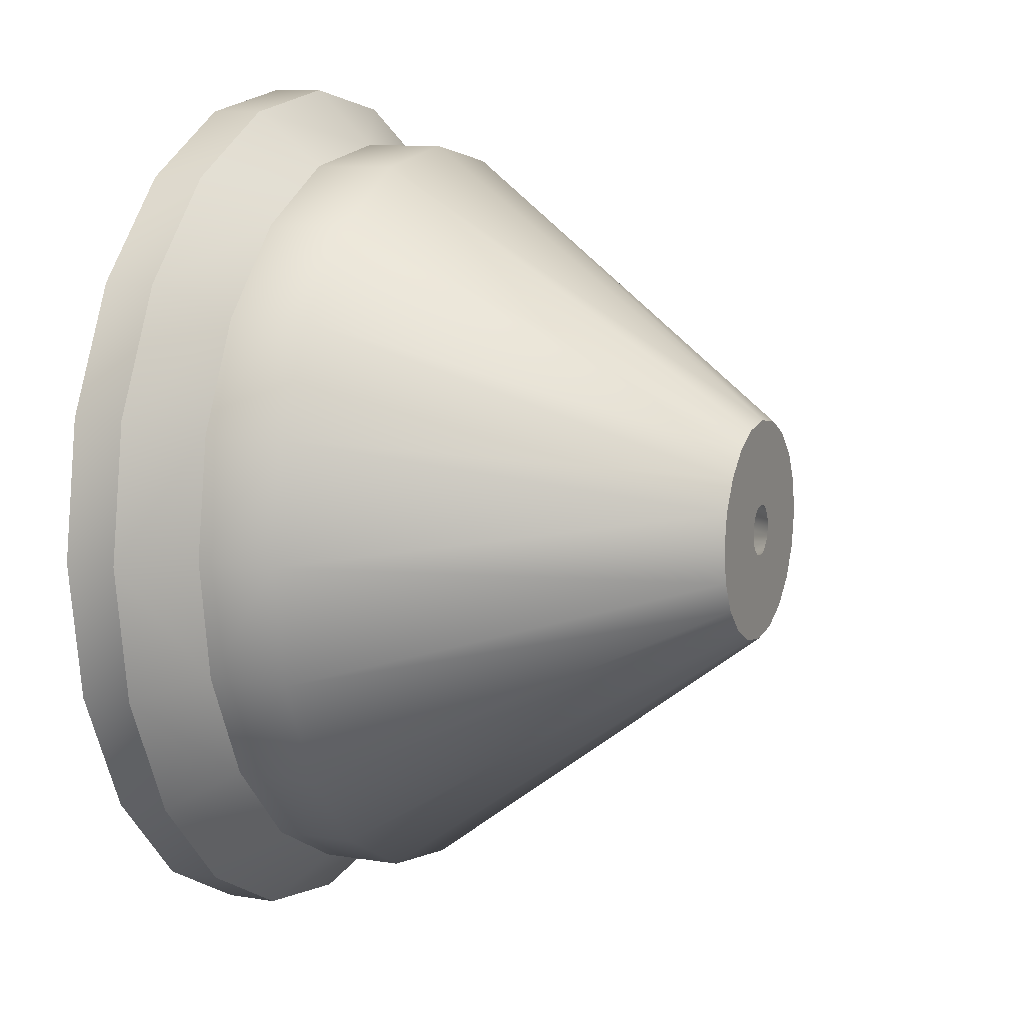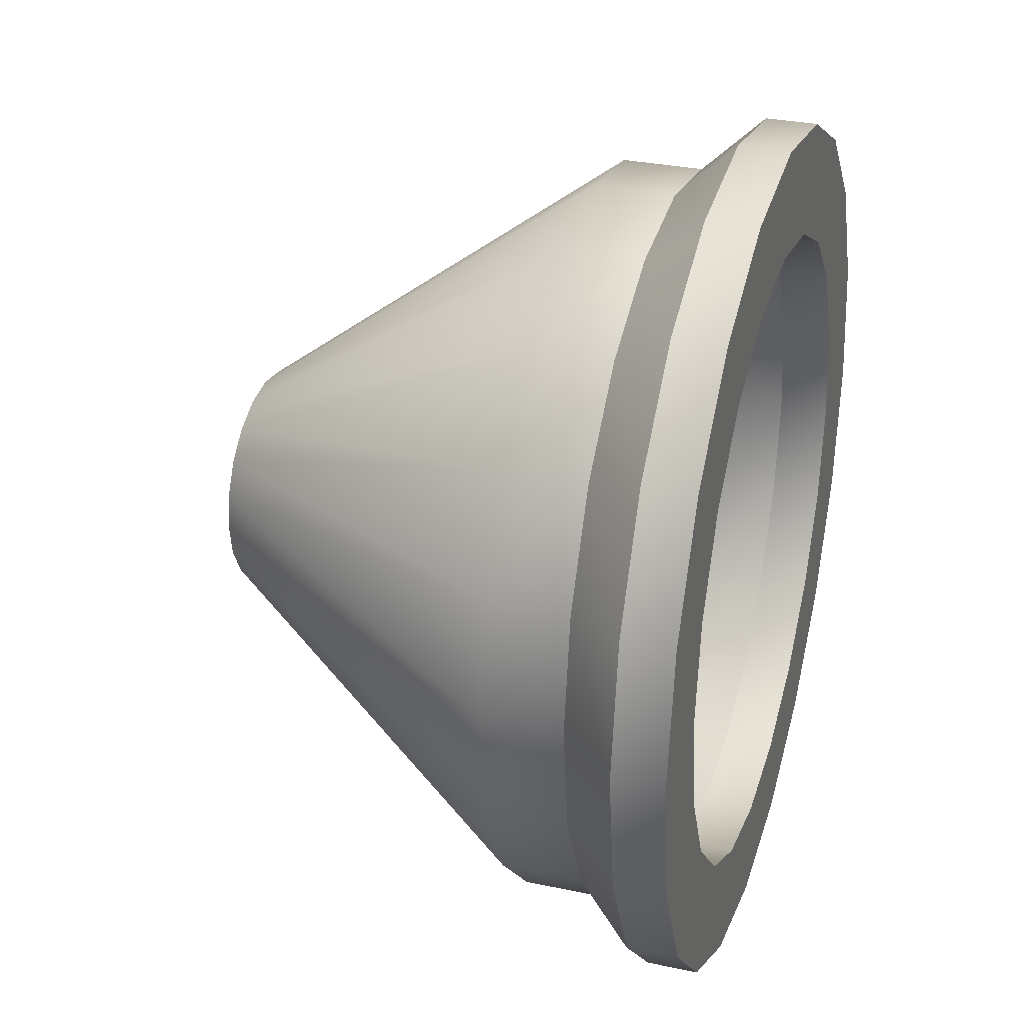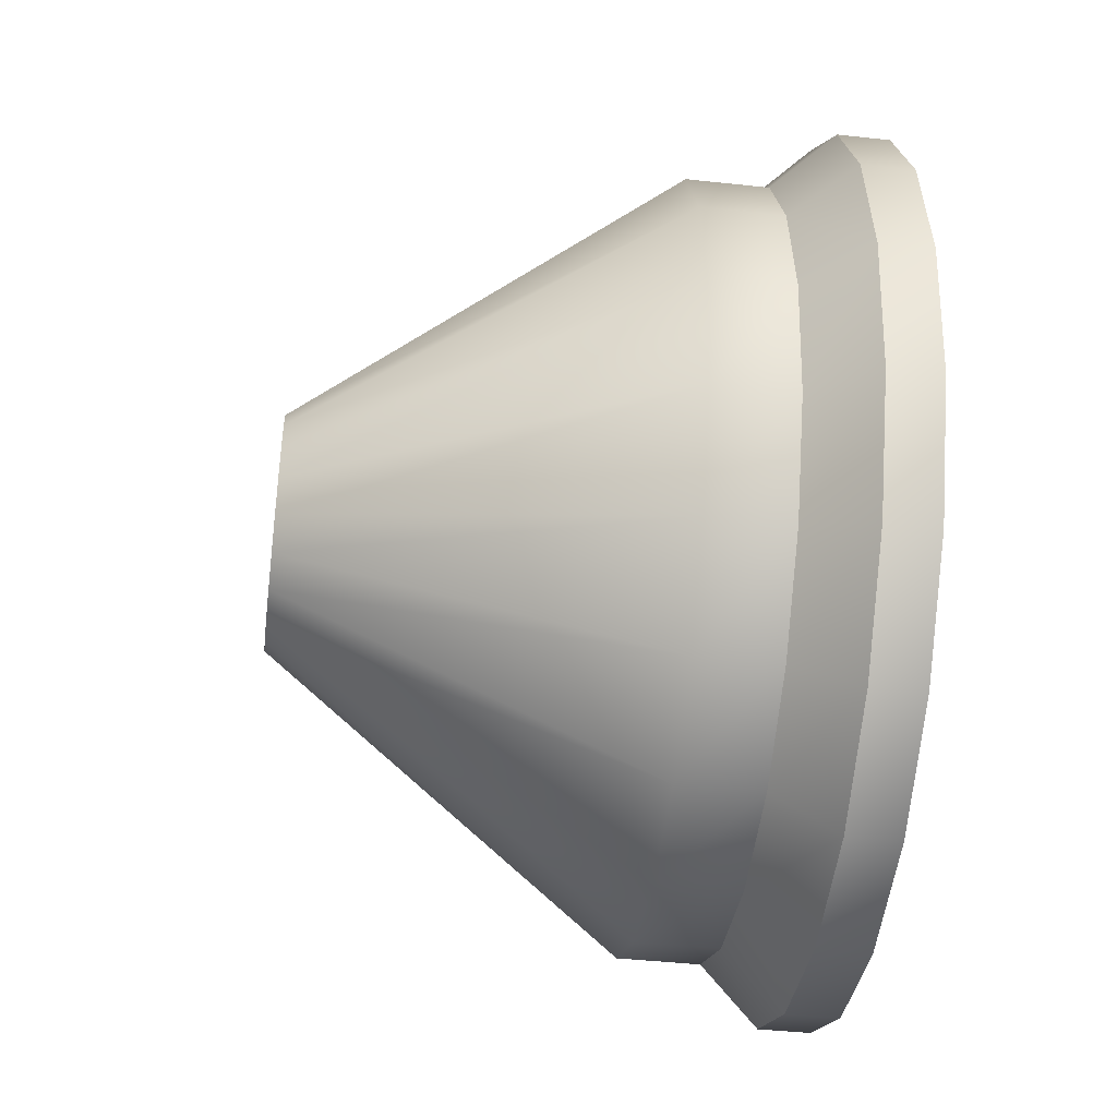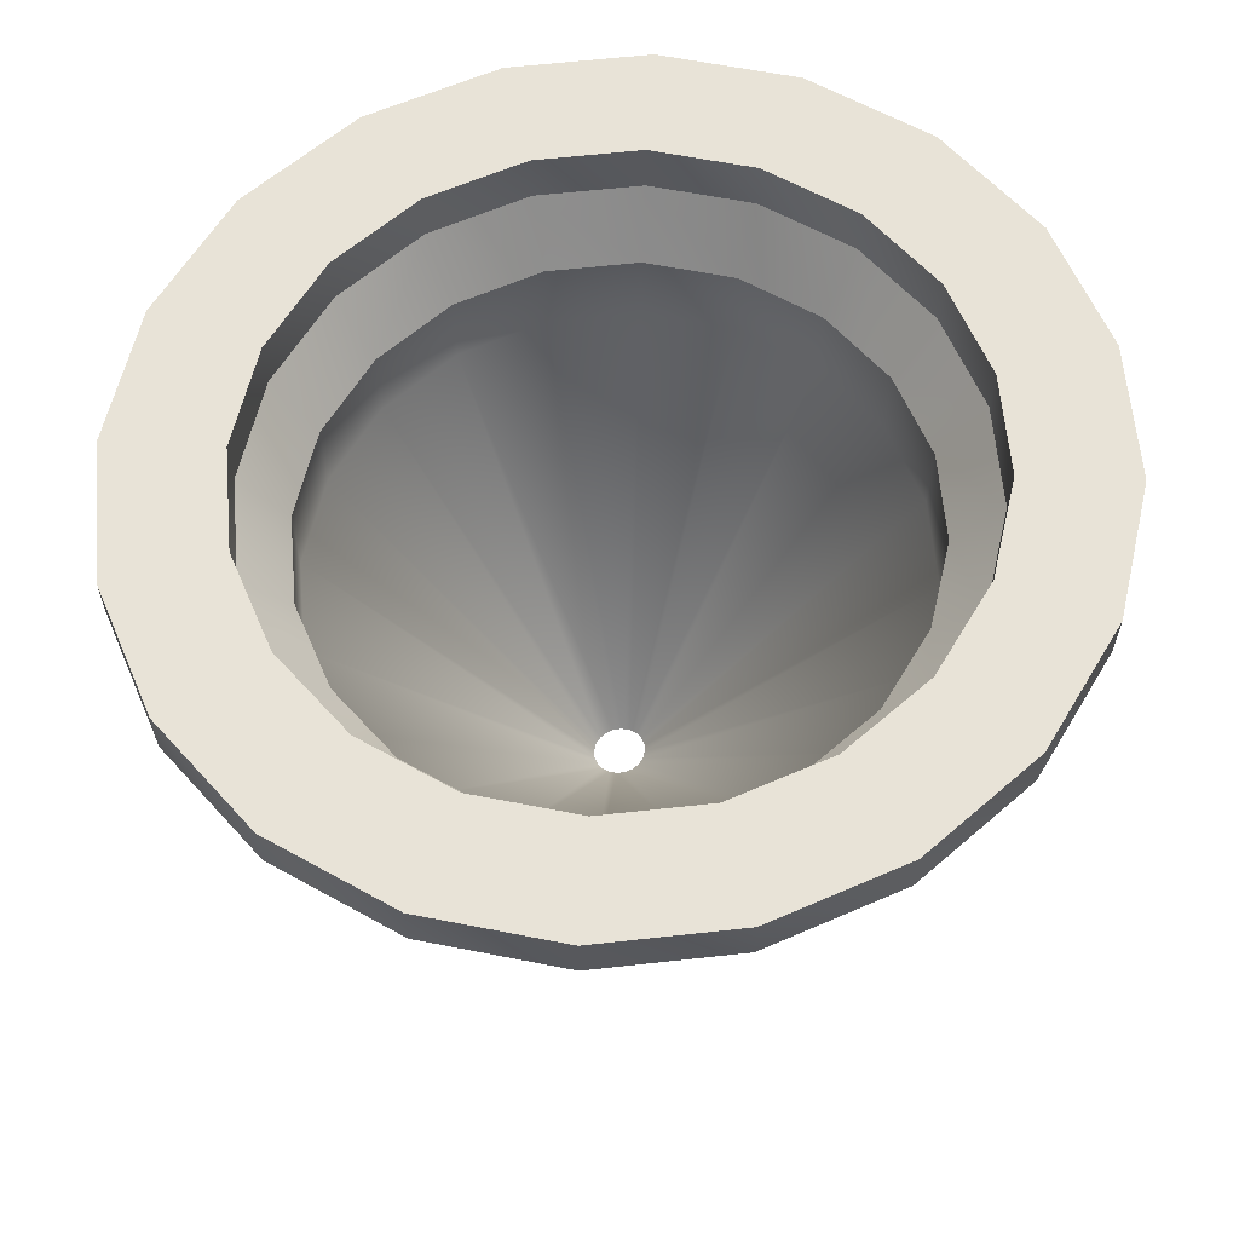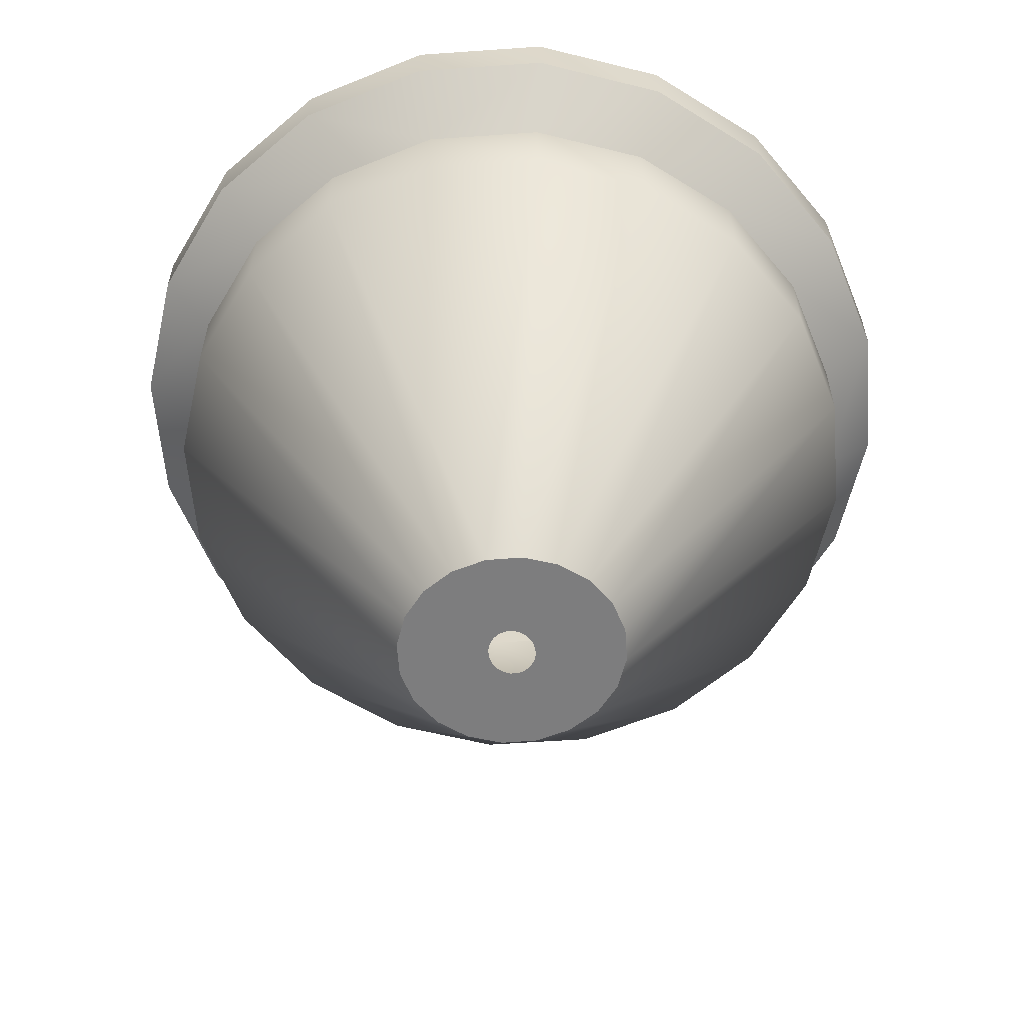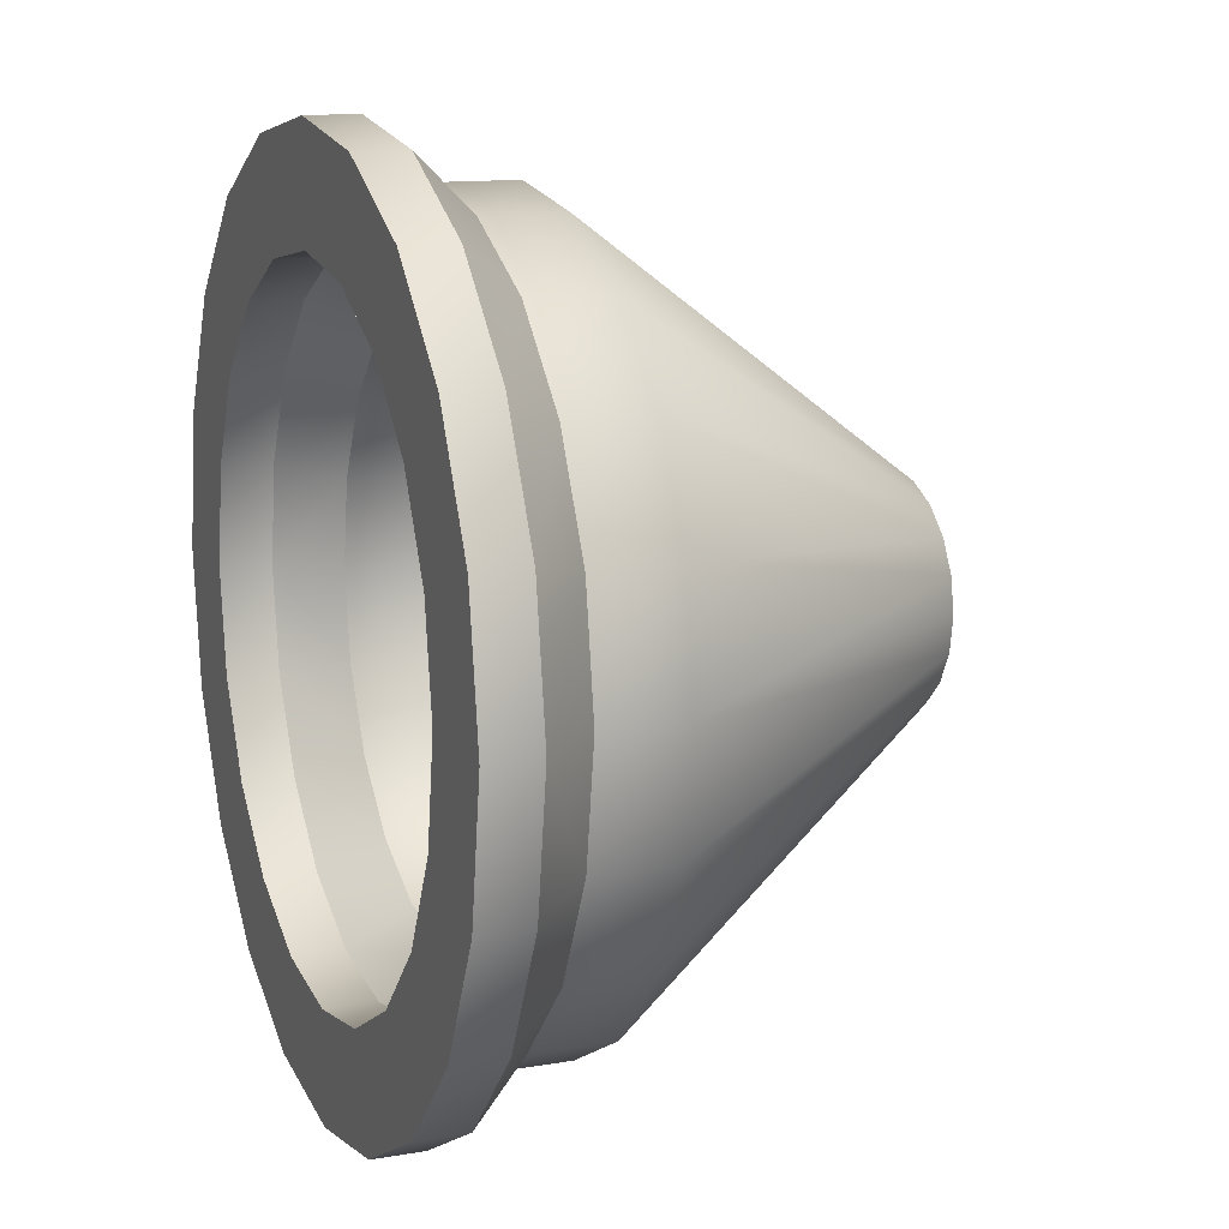
<metadata>
{"format":"obj","ext":"obj","renderer":"f3d","projection":"perspective","resolution":1024,"background":"white","views":[{"elev":9.8,"azim":-66.8,"up":"+Z"},{"elev":30.5,"azim":107.2,"up":"+Z"},{"elev":-43.7,"azim":82.7,"up":"+Z"},{"elev":61.5,"azim":-122.7,"up":"+Y"},{"elev":-59.1,"azim":13.4,"up":"+Y"},{"elev":12.6,"azim":-111.8,"up":"+Z"}]}
</metadata>
<code>
v 0.2523 -1.001 0
v 0.24 -1.001 -0.08524
v 0.2041 -1.001 -0.1621
v 0.1483 -1.001 -0.2232
v 0.07797 -1.001 -0.2624
v -0 -1.001 -0.2759
v -0.07797 -1.001 -0.2624
v -0.1483 -1.001 -0.2232
v -0.2041 -1.001 -0.1621
v -0.24 -1.001 -0.08524
v -0.2523 -1.001 0
v -0.24 -1.001 0.08524
v -0.2041 -1.001 0.1621
v -0.1483 -1.001 0.2232
v -0.07797 -1.001 0.2624
v -0 -1.001 0.2759
v 0.07797 -1.001 0.2624
v 0.1483 -1.001 0.2232
v 0.2041 -1.001 0.1621
v 0.24 -1.001 0.08524
v 2.94 2.787 -0
v 2.796 2.787 -0.9378
v 2.378 2.787 -1.784
v 1.728 2.787 -2.455
v 0.9084 2.787 -2.886
v 0 2.787 -3.035
v -0.9084 2.787 -2.886
v -1.728 2.787 -2.455
v -2.378 2.787 -1.784
v -2.796 2.787 -0.9378
v -2.94 2.787 -0
v -2.796 2.787 0.9378
v -2.378 2.787 1.784
v -1.728 2.787 2.455
v -0.9084 2.787 2.886
v -0 2.787 3.035
v 0.9084 2.787 2.886
v 1.728 2.787 2.455
v 2.378 2.787 1.784
v 2.796 2.787 0.9378
v 3.92 2.787 -0
v 3.728 2.787 -1.25
v 3.171 2.787 -2.378
v 2.304 2.787 -3.273
v 1.211 2.787 -3.848
v -0 2.787 -4.046
v -1.211 2.787 -3.848
v -2.304 2.787 -3.273
v -3.171 2.787 -2.378
v -3.728 2.787 -1.25
v -3.92 2.787 -0
v -3.728 2.787 1.25
v -3.171 2.787 2.378
v -2.304 2.787 3.273
v -1.211 2.787 3.848
v 0 2.787 4.046
v 1.211 2.787 3.848
v 2.304 2.787 3.273
v 3.171 2.787 2.378
v 3.728 2.787 1.25
v 1.231 -1.001 0
v 1.171 -1.001 -0.3676
v 0.9958 -1.001 -0.6991
v 0.7235 -1.001 -0.9623
v 0.3804 -1.001 -1.131
v -0 -1.001 -1.189
v -0.3804 -1.001 -1.131
v -0.7235 -1.001 -0.9623
v -0.9958 -1.001 -0.6991
v -1.171 -1.001 -0.3676
v -1.231 -1.001 0
v -1.171 -1.001 0.3676
v -0.9958 -1.001 0.6991
v -0.7235 -1.001 0.9623
v -0.3804 -1.001 1.131
v -0 -1.001 1.189
v 0.3804 -1.001 1.131
v 0.7235 -1.001 0.9623
v 0.9958 -1.001 0.6991
v 1.171 -1.001 0.3676
v 2.94 3.64 -0
v 2.796 3.64 -0.9378
v 3.92 3.64 -0
v 3.728 3.64 -1.25
v 2.378 3.64 -1.784
v 3.171 3.64 -2.378
v 1.728 3.64 -2.455
v 2.304 3.64 -3.273
v 0.9084 3.64 -2.886
v 1.211 3.64 -3.848
v 0 3.64 -3.035
v -0 3.64 -4.046
v -0.9084 3.64 -2.886
v -1.211 3.64 -3.848
v -1.728 3.64 -2.455
v -2.304 3.64 -3.273
v -2.378 3.64 -1.784
v -3.171 3.64 -2.378
v -2.796 3.64 -0.9378
v -3.728 3.64 -1.25
v -2.94 3.64 -0
v -3.92 3.64 -0
v -2.796 3.64 0.9378
v -3.728 3.64 1.25
v -2.378 3.64 1.784
v -3.171 3.64 2.378
v -1.728 3.64 2.455
v -2.304 3.64 3.273
v -0.9084 3.64 2.886
v -1.211 3.64 3.848
v -0 3.64 3.035
v 0 3.64 4.046
v 0.9084 3.64 2.886
v 1.211 3.64 3.848
v 1.728 3.64 2.455
v 2.304 3.64 3.273
v 2.378 3.64 1.784
v 3.171 3.64 2.378
v 2.796 3.64 0.9378
v 3.728 3.64 1.25
v 3.381 4.265 -0
v 3.215 4.265 -1.078
v 4.508 4.265 -0
v 4.287 4.265 -1.438
v 2.735 4.265 -2.051
v 3.647 4.265 -2.735
v 1.987 4.265 -2.823
v 2.65 4.265 -3.764
v 1.045 4.265 -3.319
v 1.393 4.265 -4.425
v 0 4.265 -3.49
v 0 4.265 -4.653
v -1.045 4.265 -3.319
v -1.393 4.265 -4.425
v -1.987 4.265 -2.823
v -2.65 4.265 -3.764
v -2.735 4.265 -2.051
v -3.647 4.265 -2.735
v -3.215 4.265 -1.078
v -4.287 4.265 -1.438
v -3.381 4.265 -1e-06
v -4.508 4.265 -0
v -3.215 4.265 1.078
v -4.287 4.265 1.438
v -2.735 4.265 2.051
v -3.647 4.265 2.735
v -1.987 4.265 2.823
v -2.65 4.265 3.764
v -1.045 4.265 3.319
v -1.393 4.265 4.425
v -0 4.265 3.49
v 0 4.265 4.653
v 1.045 4.265 3.319
v 1.393 4.265 4.425
v 1.987 4.265 2.823
v 2.65 4.265 3.764
v 2.735 4.265 2.051
v 3.647 4.265 2.735
v 3.215 4.265 1.078
v 4.287 4.265 1.438
v 3.381 4.808 -0
v 3.215 4.808 -1.078
v 4.508 4.808 -0
v 4.287 4.808 -1.438
v 2.735 4.808 -2.051
v 3.647 4.808 -2.735
v 1.987 4.808 -2.823
v 2.65 4.808 -3.764
v 1.045 4.808 -3.319
v 1.393 4.808 -4.425
v 0 4.808 -3.49
v 0 4.808 -4.653
v -1.045 4.808 -3.319
v -1.393 4.808 -4.425
v -1.987 4.808 -2.823
v -2.65 4.808 -3.764
v -2.735 4.808 -2.051
v -3.647 4.808 -2.735
v -3.215 4.808 -1.078
v -4.287 4.808 -1.438
v -3.381 4.808 -1e-06
v -4.508 4.808 -0
v -3.215 4.808 1.078
v -4.287 4.808 1.438
v -2.735 4.808 2.051
v -3.647 4.808 2.735
v -1.987 4.808 2.823
v -2.65 4.808 3.764
v -1.045 4.808 3.319
v -1.393 4.808 4.425
v -0 4.808 3.49
v 0 4.808 4.653
v 1.045 4.808 3.319
v 1.393 4.808 4.425
v 1.987 4.808 2.823
v 2.65 4.808 3.764
v 2.735 4.808 2.051
v 3.647 4.808 2.735
v 3.215 4.808 1.078
v 4.287 4.808 1.438
f 1 21 2
f 2 21 22
f 2 22 3
f 3 22 23
f 3 23 4
f 4 23 24
f 4 24 5
f 5 24 25
f 5 25 6
f 6 25 26
f 7 6 27
f 6 26 27
f 8 7 28
f 7 27 28
f 9 8 29
f 8 28 29
f 10 9 30
f 9 29 30
f 11 10 31
f 10 30 31
f 11 31 12
f 12 31 32
f 12 32 13
f 13 32 33
f 13 33 14
f 14 33 34
f 14 34 15
f 15 34 35
f 15 35 16
f 16 35 36
f 17 16 37
f 16 36 37
f 18 17 38
f 17 37 38
f 19 18 39
f 18 38 39
f 20 19 40
f 19 39 40
f 1 20 21
f 20 40 21
f 161 163 162
f 162 163 164
f 162 164 165
f 165 164 166
f 165 166 167
f 167 166 168
f 167 168 169
f 169 168 170
f 169 170 171
f 171 170 172
f 173 171 174
f 174 171 172
f 175 173 176
f 176 173 174
f 177 175 178
f 178 175 176
f 179 177 180
f 180 177 178
f 181 179 182
f 182 179 180
f 181 182 183
f 183 182 184
f 183 184 185
f 185 184 186
f 185 186 187
f 187 186 188
f 187 188 189
f 189 188 190
f 189 190 191
f 191 190 192
f 193 191 194
f 194 191 192
f 195 193 196
f 196 193 194
f 197 195 198
f 198 195 196
f 199 197 200
f 200 197 198
f 161 199 163
f 163 199 200
f 42 41 62
f 62 41 61
f 43 42 63
f 63 42 62
f 44 43 64
f 64 43 63
f 45 44 65
f 65 44 64
f 46 45 66
f 66 45 65
f 46 66 47
f 47 66 67
f 47 67 48
f 48 67 68
f 48 68 49
f 49 68 69
f 49 69 50
f 50 69 70
f 50 70 51
f 51 70 71
f 52 51 72
f 72 51 71
f 53 52 73
f 73 52 72
f 54 53 74
f 74 53 73
f 55 54 75
f 75 54 74
f 56 55 76
f 76 55 75
f 56 76 57
f 57 76 77
f 57 77 58
f 58 77 78
f 58 78 59
f 59 78 79
f 59 79 60
f 60 79 80
f 60 80 41
f 41 80 61
f 61 1 62
f 62 1 2
f 62 2 63
f 63 2 3
f 63 3 64
f 64 3 4
f 64 4 65
f 65 4 5
f 65 5 66
f 66 5 6
f 67 66 7
f 7 66 6
f 68 67 8
f 8 67 7
f 69 68 9
f 9 68 8
f 70 69 10
f 10 69 9
f 71 70 11
f 11 70 10
f 71 11 72
f 72 11 12
f 72 12 73
f 73 12 13
f 73 13 74
f 74 13 14
f 74 14 75
f 75 14 15
f 75 15 76
f 76 15 16
f 77 76 17
f 17 76 16
f 78 77 18
f 18 77 17
f 79 78 19
f 19 78 18
f 80 79 20
f 20 79 19
f 61 80 1
f 1 80 20
f 22 21 82
f 82 21 81
f 41 42 83
f 83 42 84
f 23 22 85
f 85 22 82
f 42 43 84
f 84 43 86
f 24 23 87
f 87 23 85
f 43 44 86
f 86 44 88
f 25 24 89
f 89 24 87
f 44 45 88
f 88 45 90
f 26 25 91
f 91 25 89
f 45 46 90
f 90 46 92
f 27 26 93
f 93 26 91
f 46 47 92
f 92 47 94
f 28 27 95
f 95 27 93
f 47 48 94
f 94 48 96
f 29 28 97
f 97 28 95
f 48 49 96
f 96 49 98
f 30 29 99
f 99 29 97
f 49 50 98
f 98 50 100
f 31 30 101
f 101 30 99
f 50 51 100
f 100 51 102
f 32 31 103
f 103 31 101
f 51 52 102
f 102 52 104
f 33 32 105
f 105 32 103
f 52 53 104
f 104 53 106
f 34 33 107
f 107 33 105
f 53 54 106
f 106 54 108
f 35 34 109
f 109 34 107
f 54 55 108
f 108 55 110
f 36 35 111
f 111 35 109
f 55 56 110
f 110 56 112
f 37 36 113
f 113 36 111
f 56 57 112
f 112 57 114
f 38 37 115
f 115 37 113
f 57 58 114
f 114 58 116
f 39 38 117
f 117 38 115
f 58 59 116
f 116 59 118
f 40 39 119
f 119 39 117
f 59 60 118
f 118 60 120
f 21 40 81
f 81 40 119
f 60 41 120
f 120 41 83
f 81 121 82
f 82 121 122
f 83 84 123
f 123 84 124
f 82 122 85
f 85 122 125
f 84 86 124
f 124 86 126
f 85 125 87
f 87 125 127
f 86 88 126
f 126 88 128
f 87 127 89
f 89 127 129
f 88 90 128
f 128 90 130
f 89 129 91
f 91 129 131
f 90 92 130
f 130 92 132
f 93 91 133
f 133 91 131
f 94 134 92
f 92 134 132
f 95 93 135
f 135 93 133
f 96 136 94
f 94 136 134
f 97 95 137
f 137 95 135
f 98 138 96
f 96 138 136
f 99 97 139
f 139 97 137
f 100 140 98
f 98 140 138
f 101 99 141
f 141 99 139
f 102 142 100
f 100 142 140
f 101 141 103
f 103 141 143
f 102 104 142
f 142 104 144
f 103 143 105
f 105 143 145
f 104 106 144
f 144 106 146
f 105 145 107
f 107 145 147
f 106 108 146
f 146 108 148
f 107 147 109
f 109 147 149
f 108 110 148
f 148 110 150
f 109 149 111
f 111 149 151
f 110 112 150
f 150 112 152
f 113 111 153
f 153 111 151
f 114 154 112
f 112 154 152
f 115 113 155
f 155 113 153
f 116 156 114
f 114 156 154
f 117 115 157
f 157 115 155
f 118 158 116
f 116 158 156
f 119 117 159
f 159 117 157
f 120 160 118
f 118 160 158
f 81 119 121
f 121 119 159
f 83 123 120
f 120 123 160
f 122 121 162
f 162 121 161
f 123 124 163
f 163 124 164
f 125 122 165
f 165 122 162
f 124 126 164
f 164 126 166
f 127 125 167
f 167 125 165
f 126 128 166
f 166 128 168
f 129 127 169
f 169 127 167
f 128 130 168
f 168 130 170
f 131 129 171
f 171 129 169
f 130 132 170
f 170 132 172
f 133 131 173
f 173 131 171
f 132 134 172
f 172 134 174
f 135 133 175
f 175 133 173
f 134 136 174
f 174 136 176
f 137 135 177
f 177 135 175
f 136 138 176
f 176 138 178
f 139 137 179
f 179 137 177
f 138 140 178
f 178 140 180
f 141 139 181
f 181 139 179
f 140 142 180
f 180 142 182
f 143 141 183
f 183 141 181
f 142 144 182
f 182 144 184
f 145 143 185
f 185 143 183
f 144 146 184
f 184 146 186
f 147 145 187
f 187 145 185
f 146 148 186
f 186 148 188
f 149 147 189
f 189 147 187
f 148 150 188
f 188 150 190
f 151 149 191
f 191 149 189
f 150 152 190
f 190 152 192
f 153 151 193
f 193 151 191
f 152 154 192
f 192 154 194
f 155 153 195
f 195 153 193
f 154 156 194
f 194 156 196
f 157 155 197
f 197 155 195
f 156 158 196
f 196 158 198
f 159 157 199
f 199 157 197
f 158 160 198
f 198 160 200
f 121 159 161
f 161 159 199
f 160 123 200
f 200 123 163

</code>
